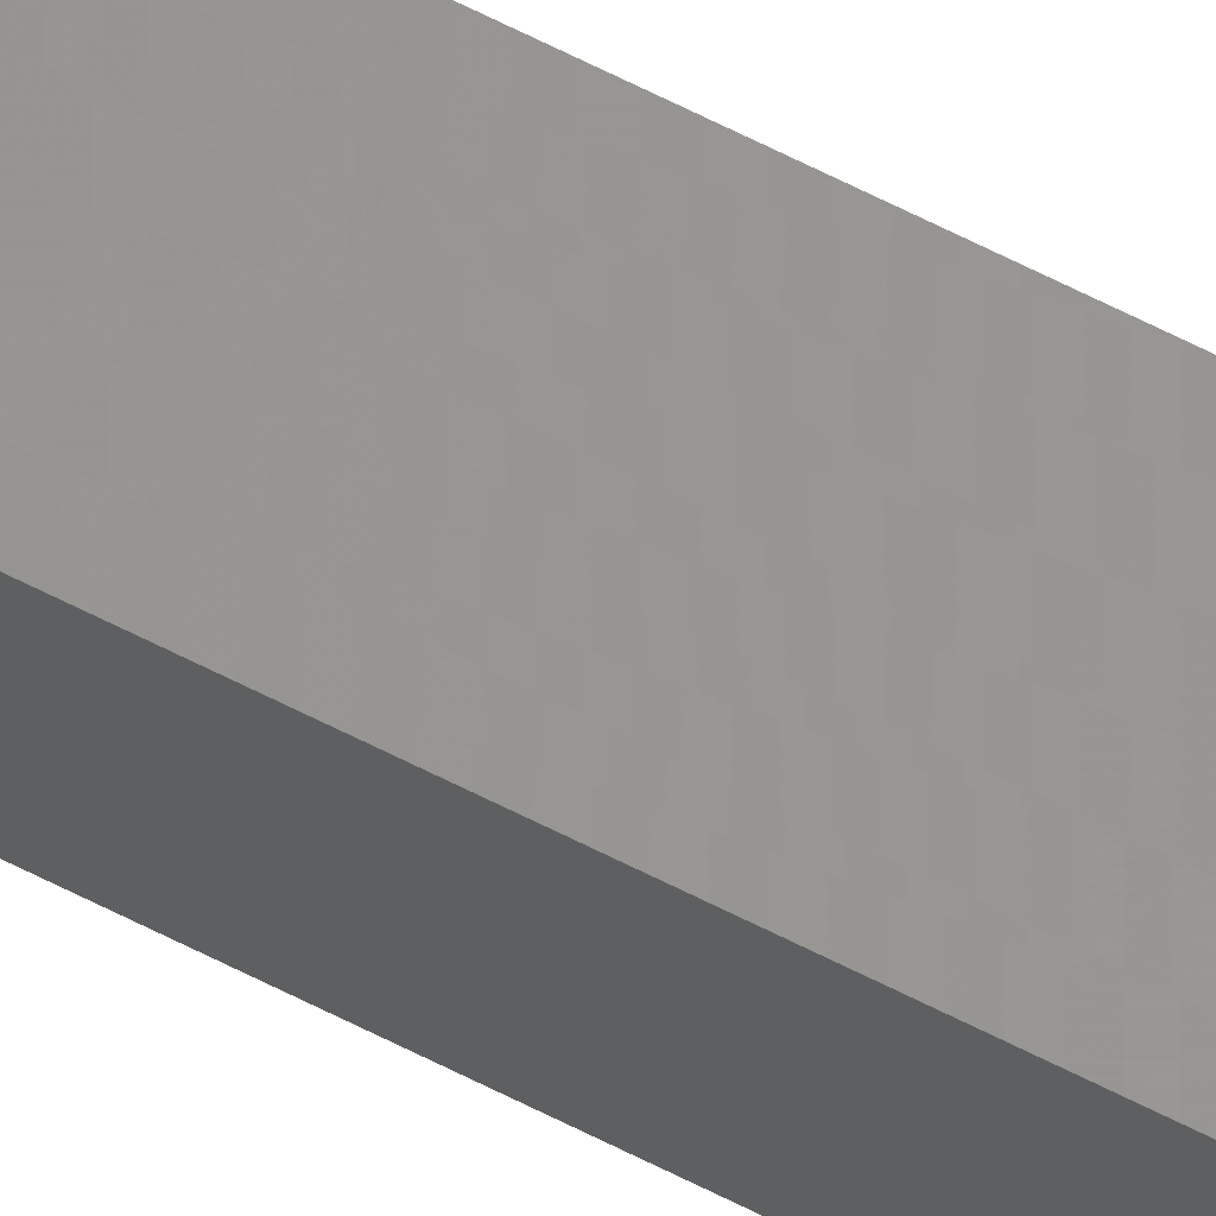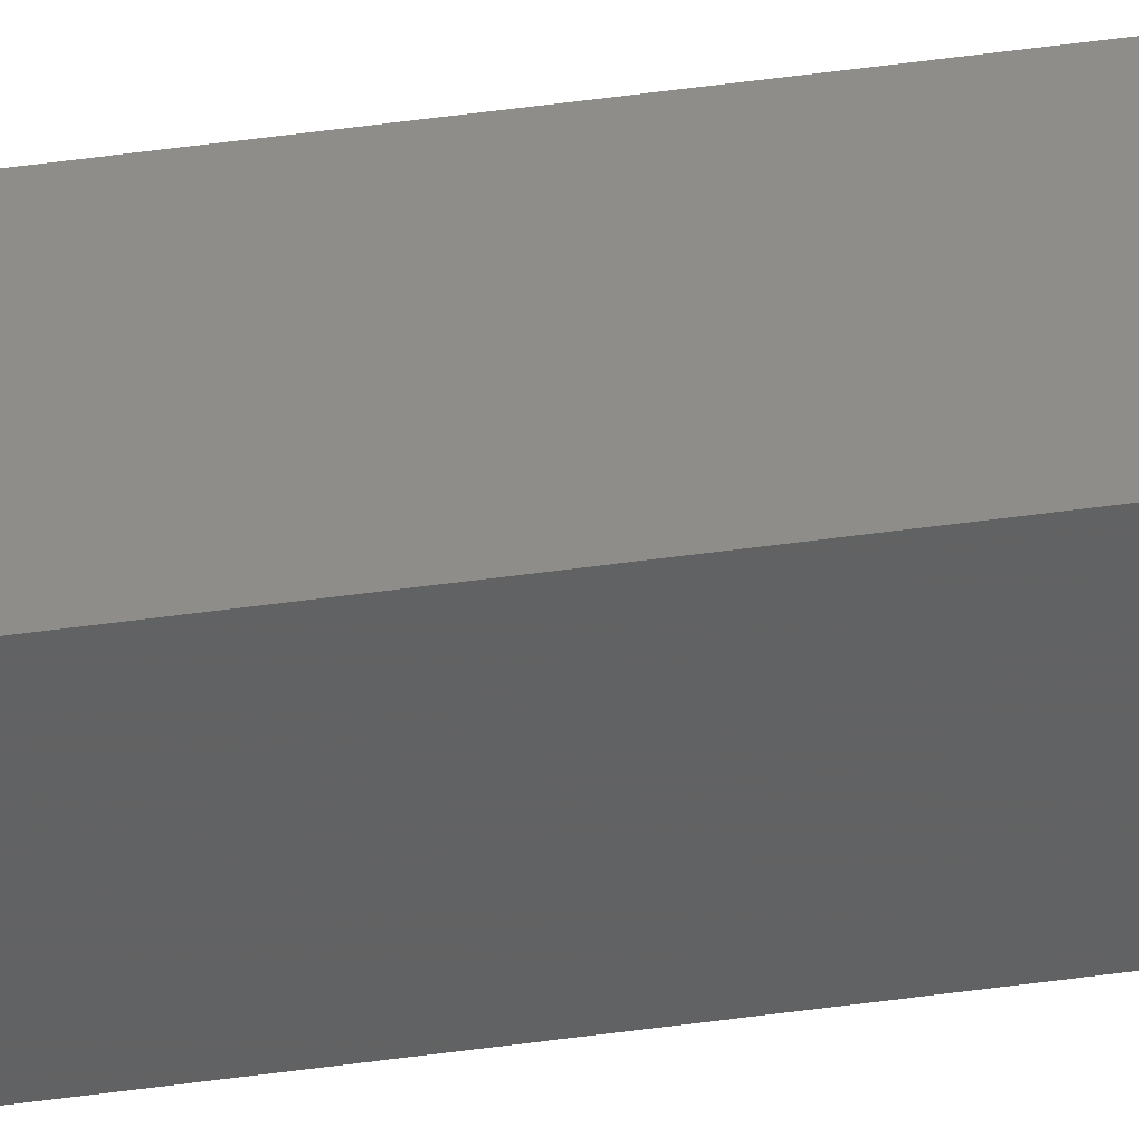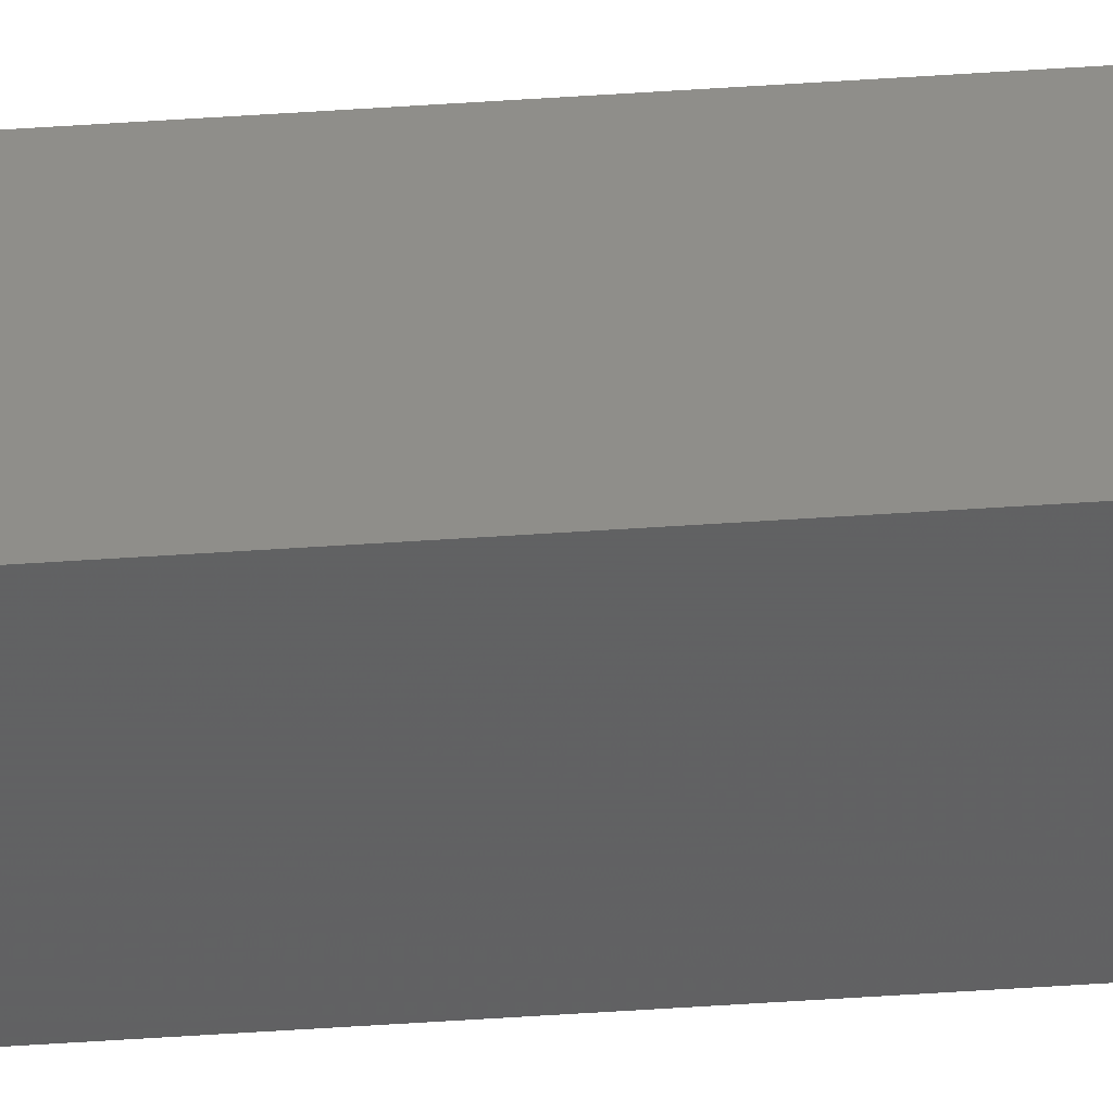
<metadata>
{"format":"stl","ext":"stl","renderer":"f3d","projection":"perspective","resolution":1024,"background":"white","views":[{"elev":56.6,"azim":119.2,"up":"+Y"},{"elev":33.2,"azim":77.9,"up":"+Y"},{"elev":-48.6,"azim":94.4,"up":"+Y"}]}
</metadata>
<code>
# stl→obj: 16 verts, 28 faces
v -9.778 -3.861 210.7
v -9.758 -3.863 210.7
v -9.758 -3.863 214.3
v -9.778 -3.861 214.3
v -9.798 -3.859 214.3
v -9.798 -3.859 210.7
v -9.818 -3.857 210.7
v -9.818 -3.857 214.3
v -9.812 -3.807 214.3
v -9.812 -3.807 210.7
v -9.753 -3.814 214.3
v -9.753 -3.814 210.7
v -9.773 -3.812 214.3
v -9.773 -3.812 210.7
v -9.793 -3.809 214.3
v -9.793 -3.809 210.7
f 1 2 3
f 1 3 4
f 1 4 5
f 6 1 5
f 7 5 8
f 7 6 5
f 7 8 9
f 10 7 9
f 11 12 13
f 13 14 15
f 12 14 13
f 14 16 15
f 15 10 9
f 16 10 15
f 12 11 3
f 2 12 3
f 16 7 10
f 16 6 7
f 14 1 16
f 16 1 6
f 12 2 14
f 14 2 1
f 8 15 9
f 5 15 8
f 4 13 15
f 4 15 5
f 3 11 13
f 3 13 4

</code>
